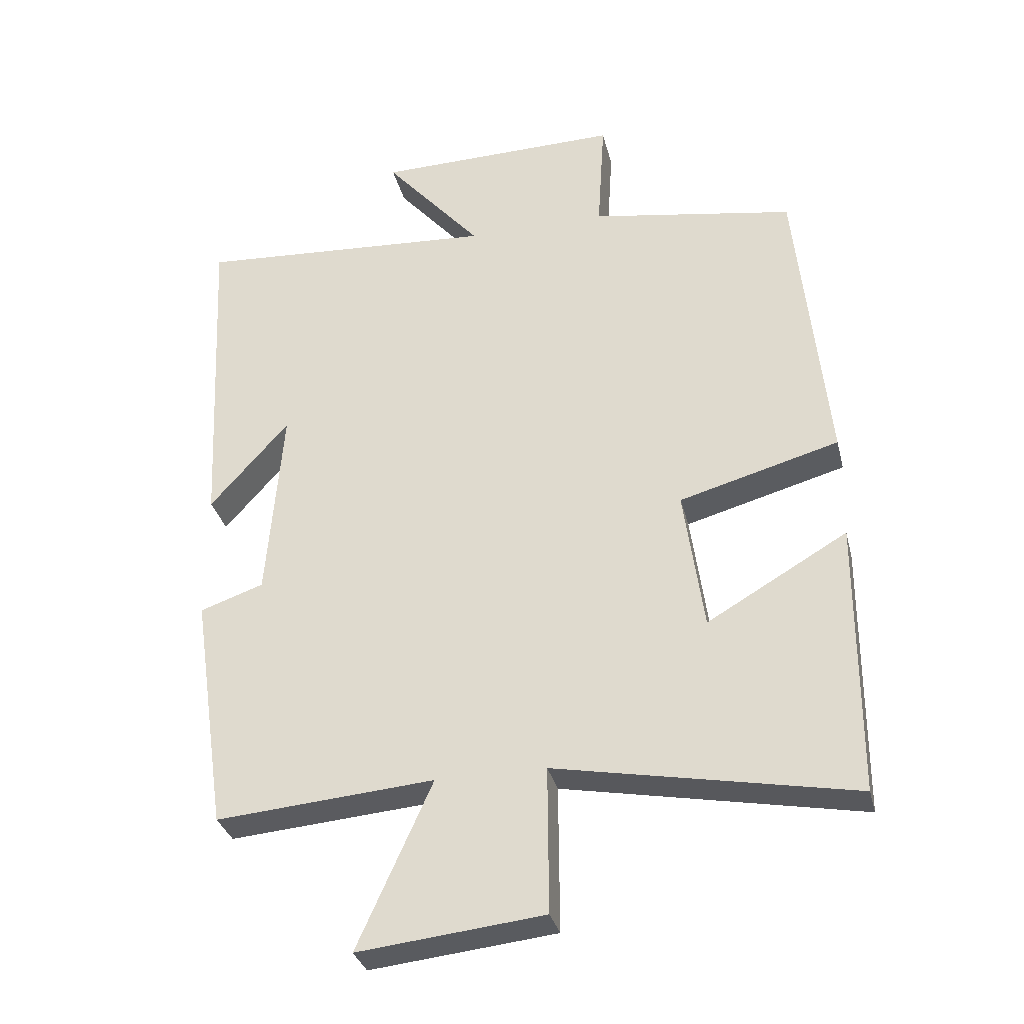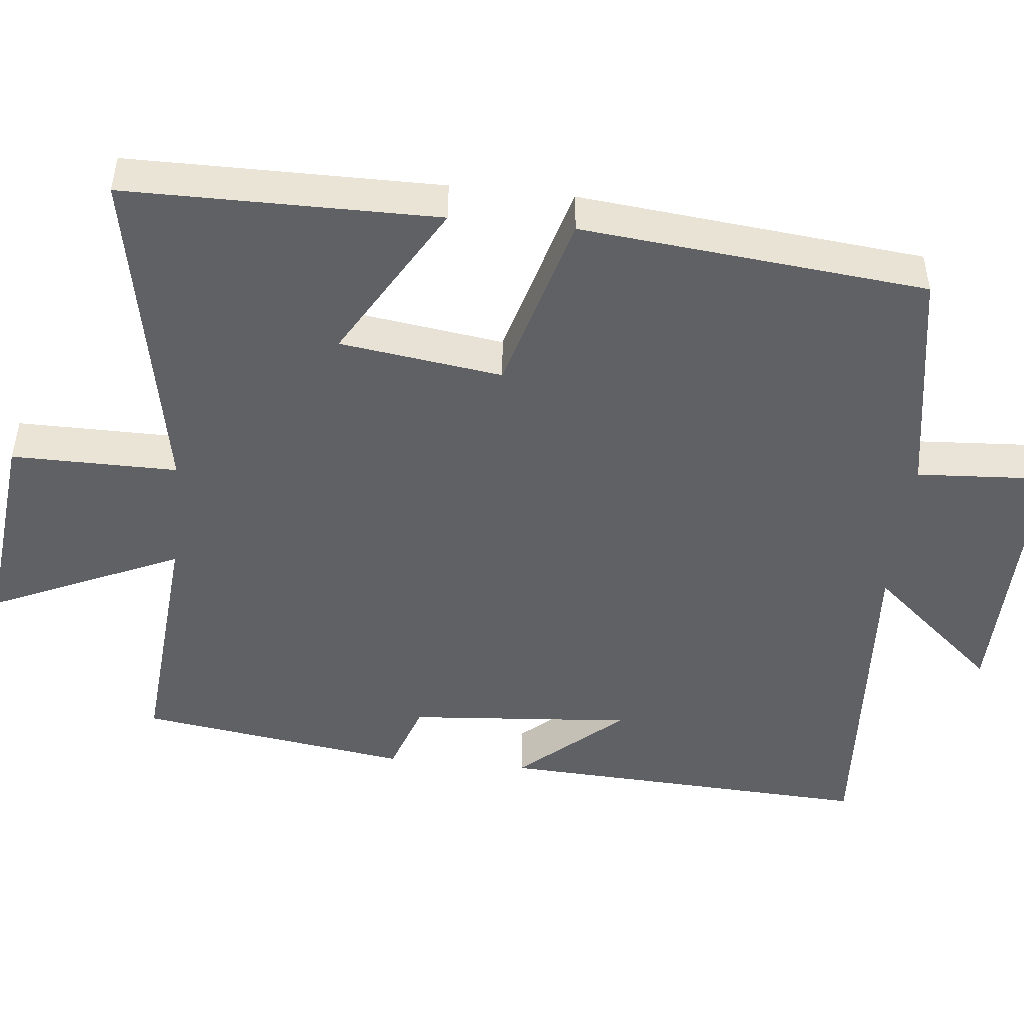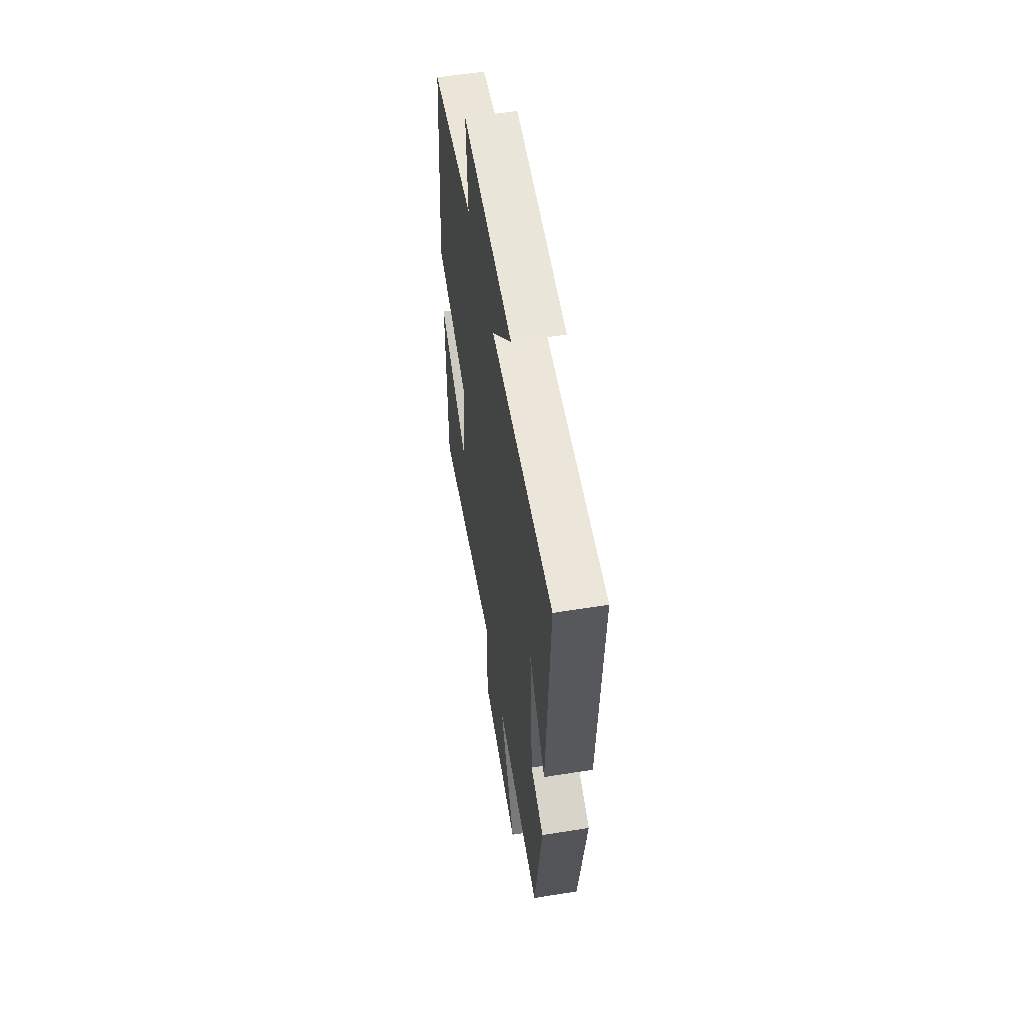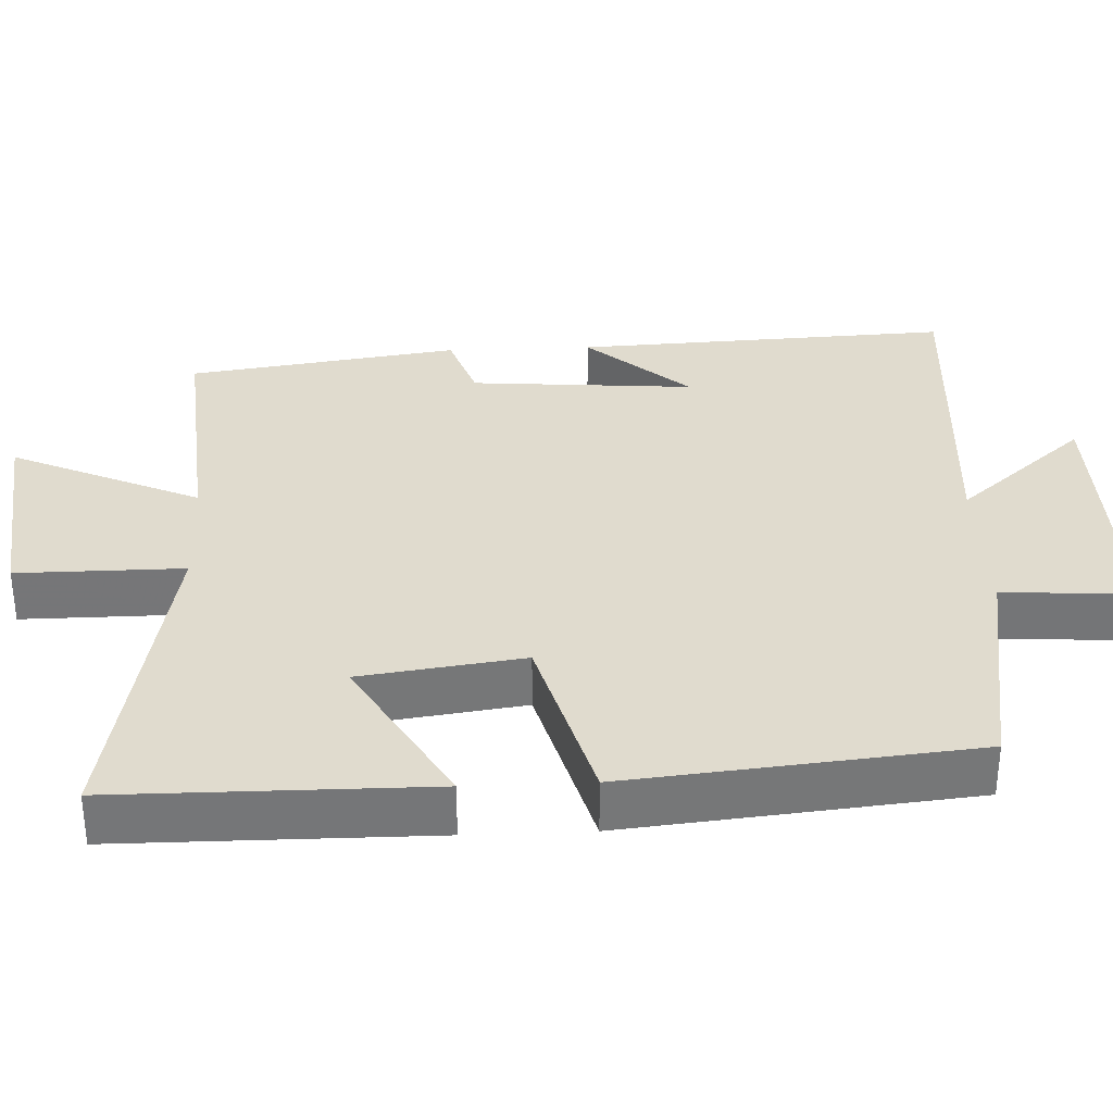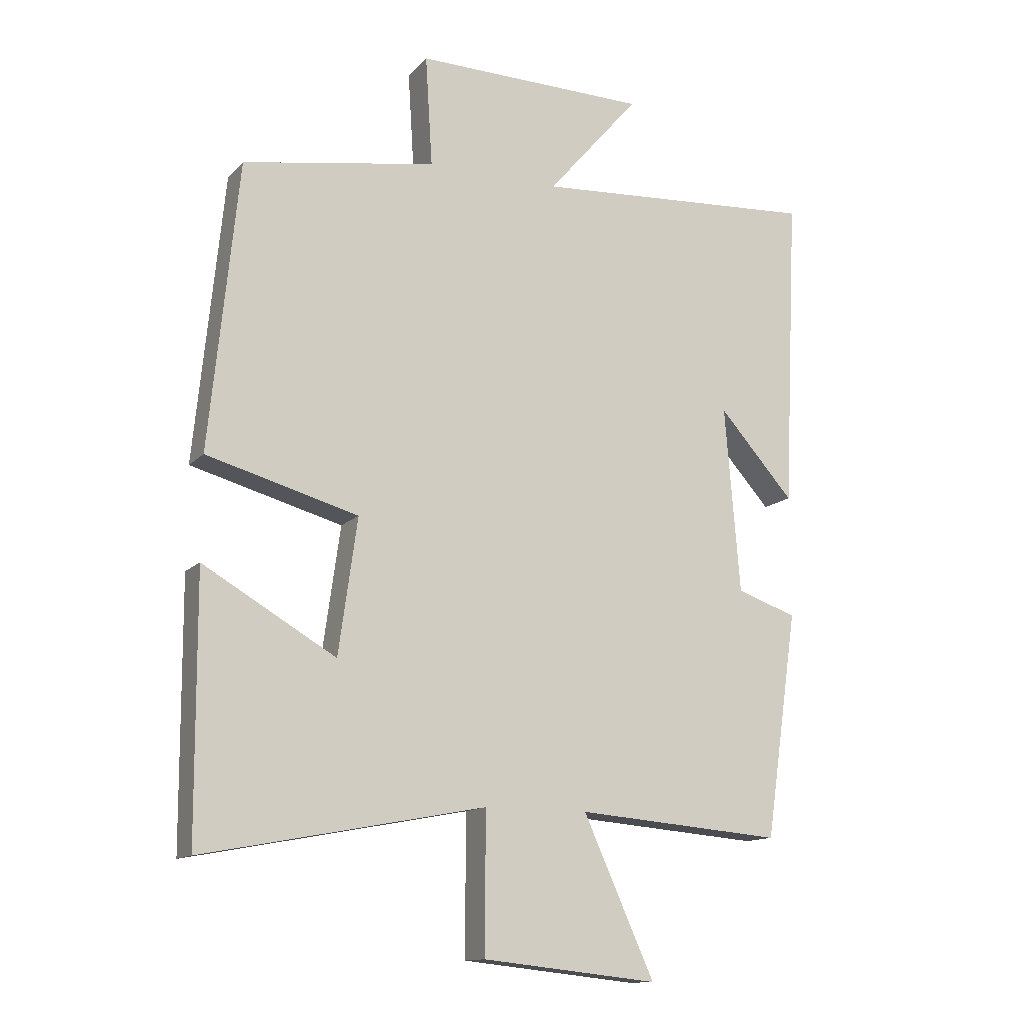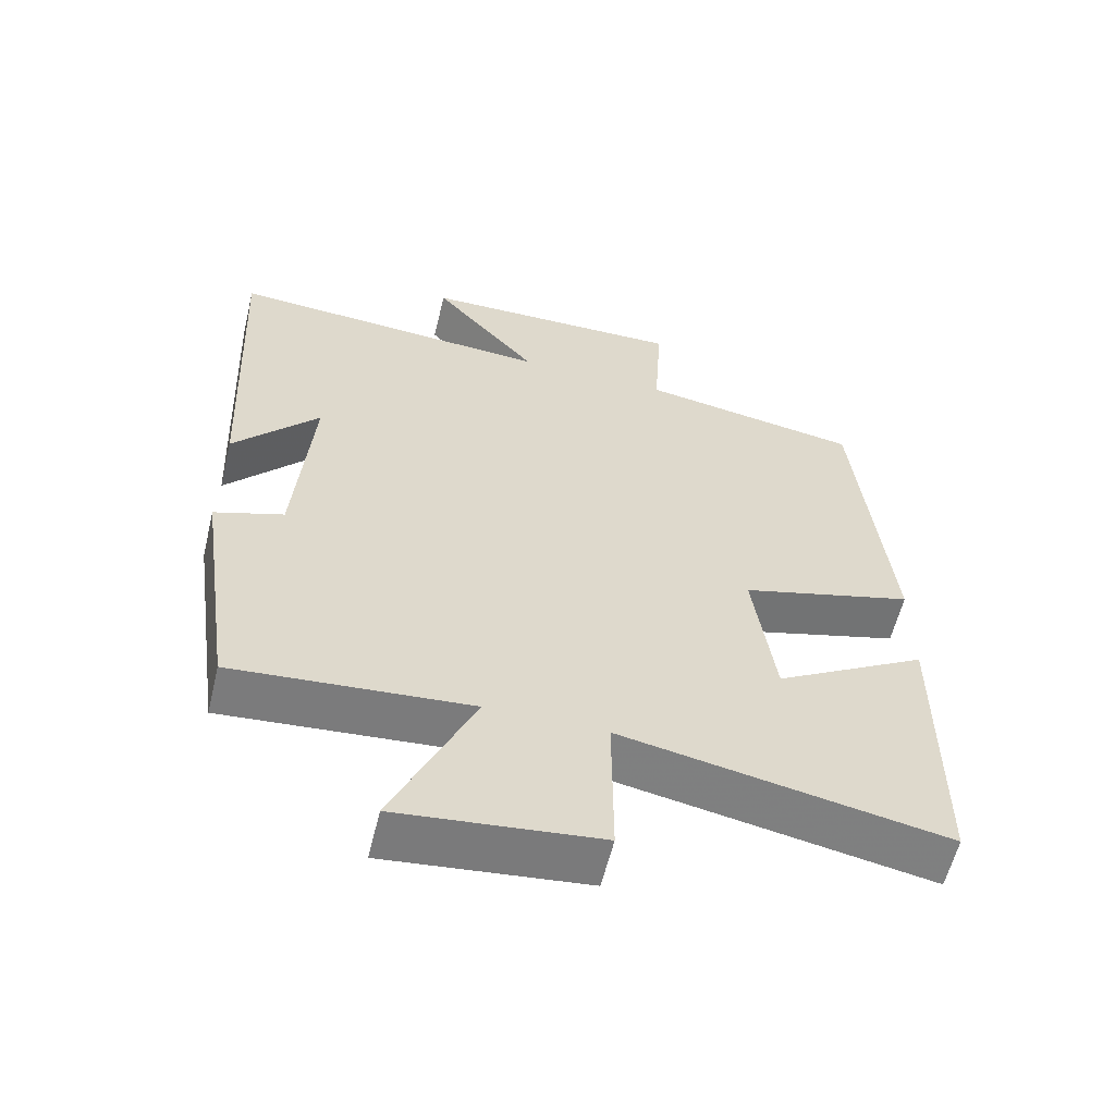
<metadata>
{"format":"obj","ext":"obj","renderer":"f3d","projection":"perspective","resolution":1024,"background":"white","views":[{"elev":-32.5,"azim":-166.4,"up":"+Z"},{"elev":-47.9,"azim":-96.0,"up":"+Y"},{"elev":57.2,"azim":80.6,"up":"+Z"},{"elev":33.4,"azim":-92.5,"up":"+Y"},{"elev":-13.3,"azim":-25.8,"up":"+Z"},{"elev":-59.2,"azim":166.4,"up":"+Z"}]}
</metadata>
<code>
v 0.448 0.07 -0.527
v 0.118 0.07 -0.5
v 0.231 0.07 -0.751
v -0.049 0.07 -0.721
v -0.048 0.07 -0.5
v -0.498 0.07 -0.586
v -0.5 0.07 -0.171
v -0.288 0.07 -0.294
v -0.258 0.07 -0.078
v -0.5 0.07 -0.011
v -0.454 0.07 0.448
v -0.145 0.07 0.5
v -0.156 0.07 0.677
v 0.216 0.07 0.671
v 0.069 0.07 0.5
v 0.524 0.07 0.53
v 0.5 0.07 0.029
v 0.38 0.07 0.164
v 0.404 0.07 -0.134
v 0.5 0.07 -0.167
v 0.448 0 -0.527
v 0.118 0 -0.5
v 0.231 0 -0.751
v -0.049 0 -0.721
v -0.048 0 -0.5
v -0.498 0 -0.586
v -0.5 0 -0.171
v -0.288 0 -0.294
v -0.258 0 -0.078
v -0.5 0 -0.011
v -0.454 0 0.448
v -0.145 0 0.5
v -0.156 0 0.677
v 0.216 0 0.671
v 0.069 0 0.5
v 0.524 0 0.53
v 0.5 0 0.029
v 0.38 0 0.164
v 0.404 0 -0.134
v 0.5 0 -0.167
f 19 20 1 2
f 18 19 2
f 16 17 18
f 15 16 18 2
f 12 13 14 15
f 11 12 15
f 10 11 15
f 9 10 15
f 8 9 15 2
f 5 6 7 8
f 5 8 2
f 2 3 4 5
f 22 21 40 39
f 22 39 38
f 38 37 36
f 22 38 36 35
f 35 34 33 32
f 35 32 31
f 35 31 30
f 35 30 29
f 22 35 29 28
f 28 27 26 25
f 22 28 25
f 25 24 23 22
f 1 21 22 2
f 2 22 23 3
f 3 23 24 4
f 4 24 25 5
f 5 25 26 6
f 6 26 27 7
f 7 27 28 8
f 8 28 29 9
f 9 29 30 10
f 10 30 31 11
f 11 31 32 12
f 12 32 33 13
f 13 33 34 14
f 14 34 35 15
f 15 35 36 16
f 16 36 37 17
f 17 37 38 18
f 18 38 39 19
f 19 39 40 20
f 20 40 21 1

</code>
